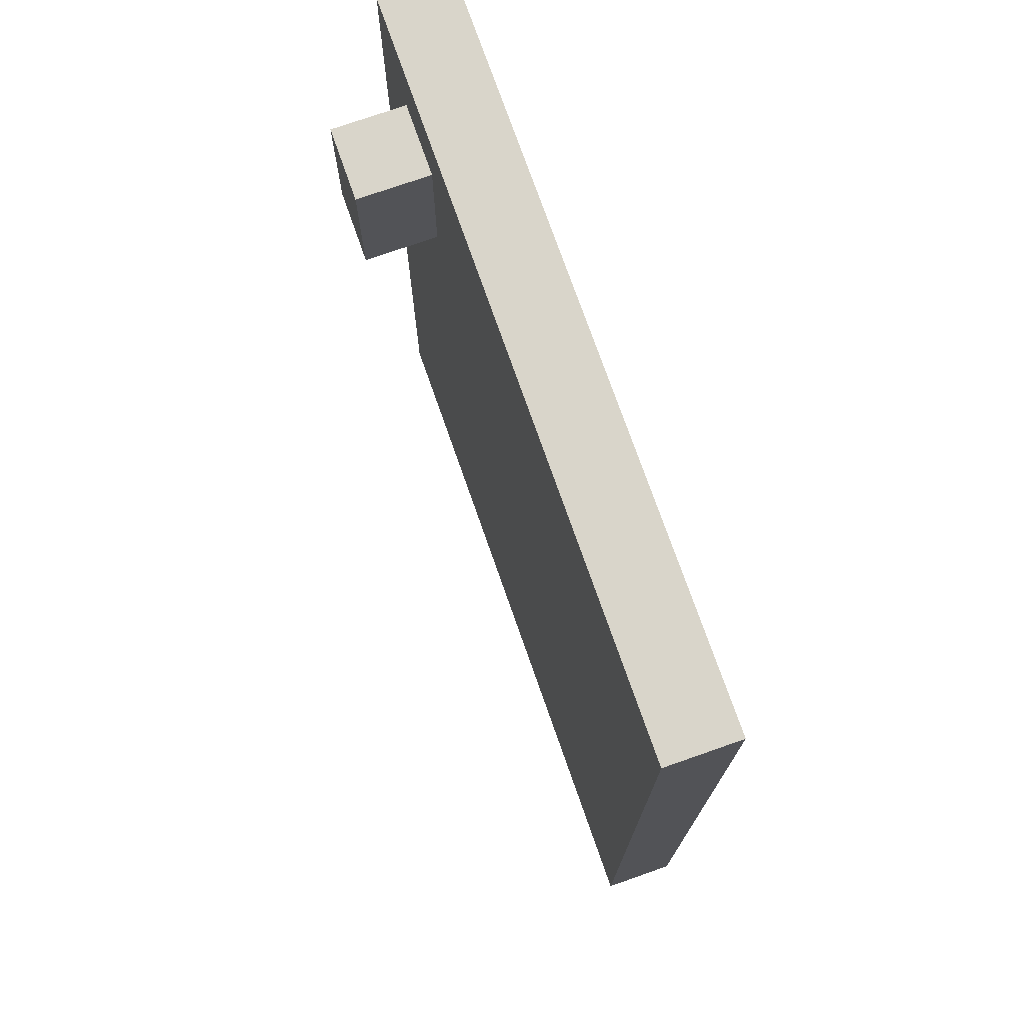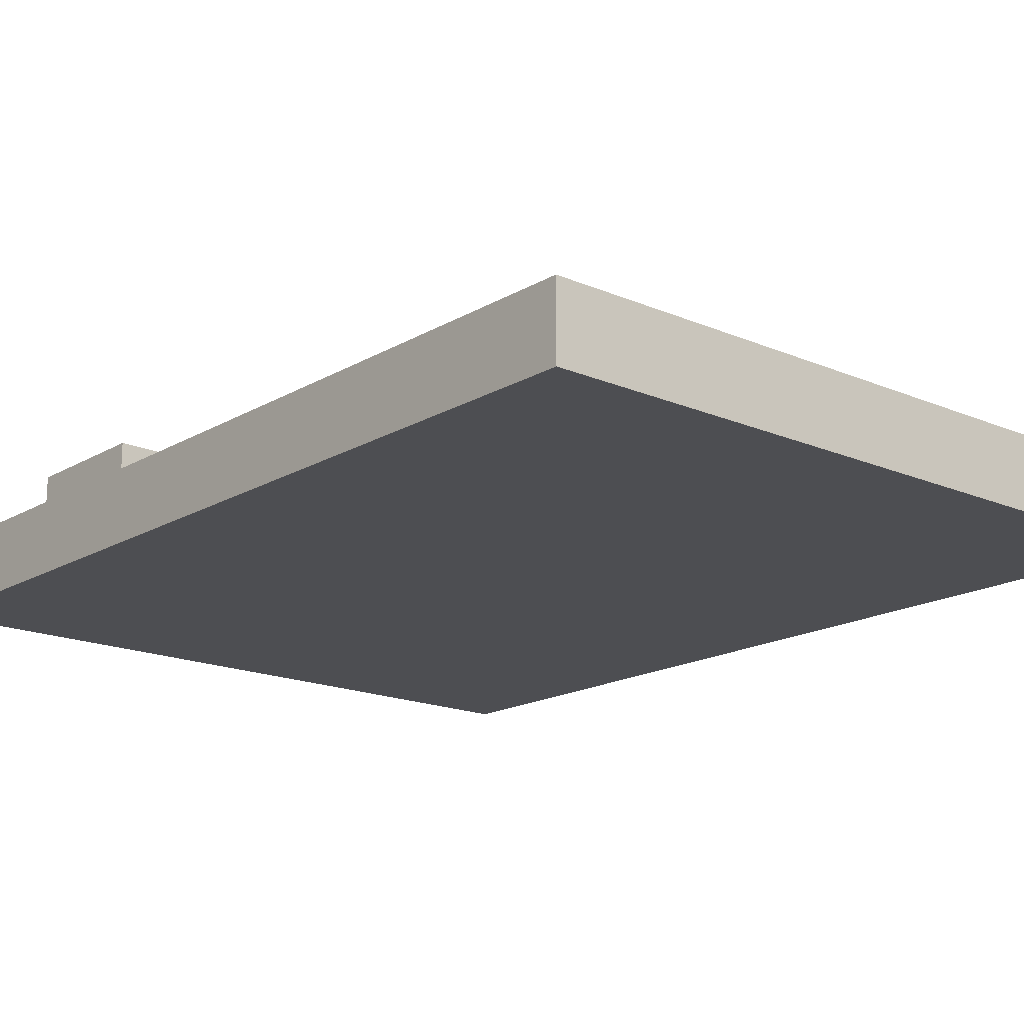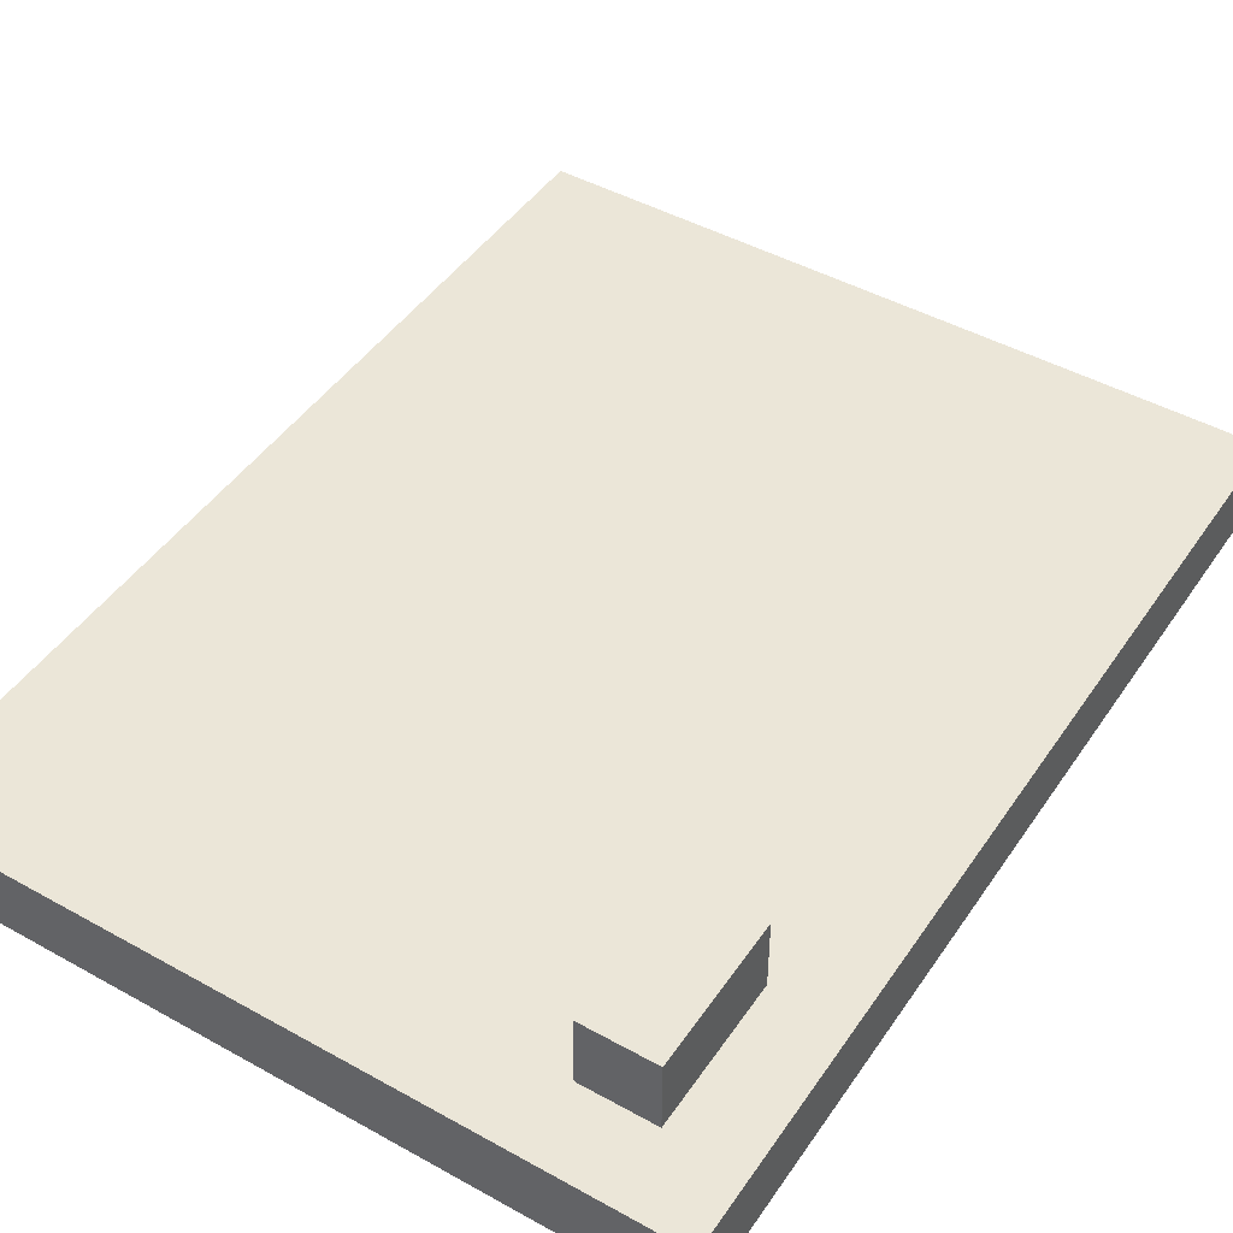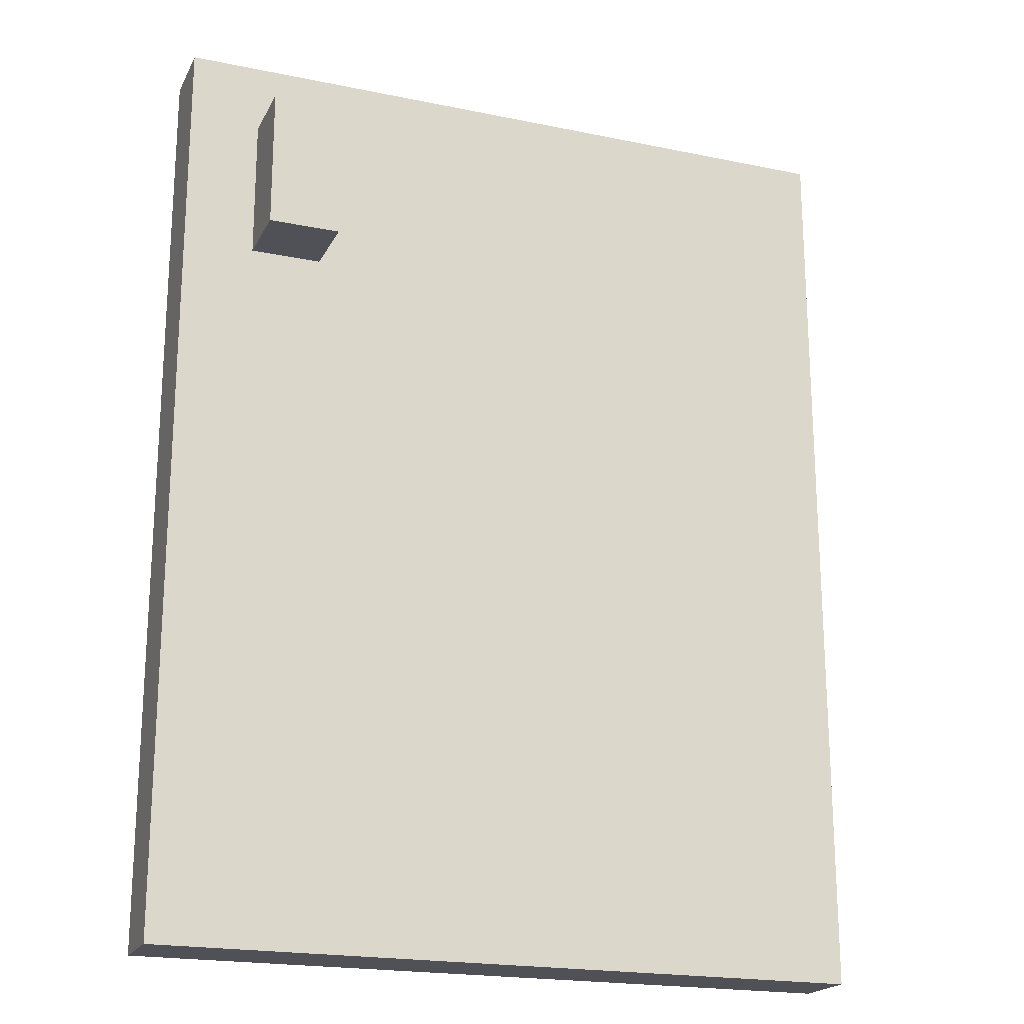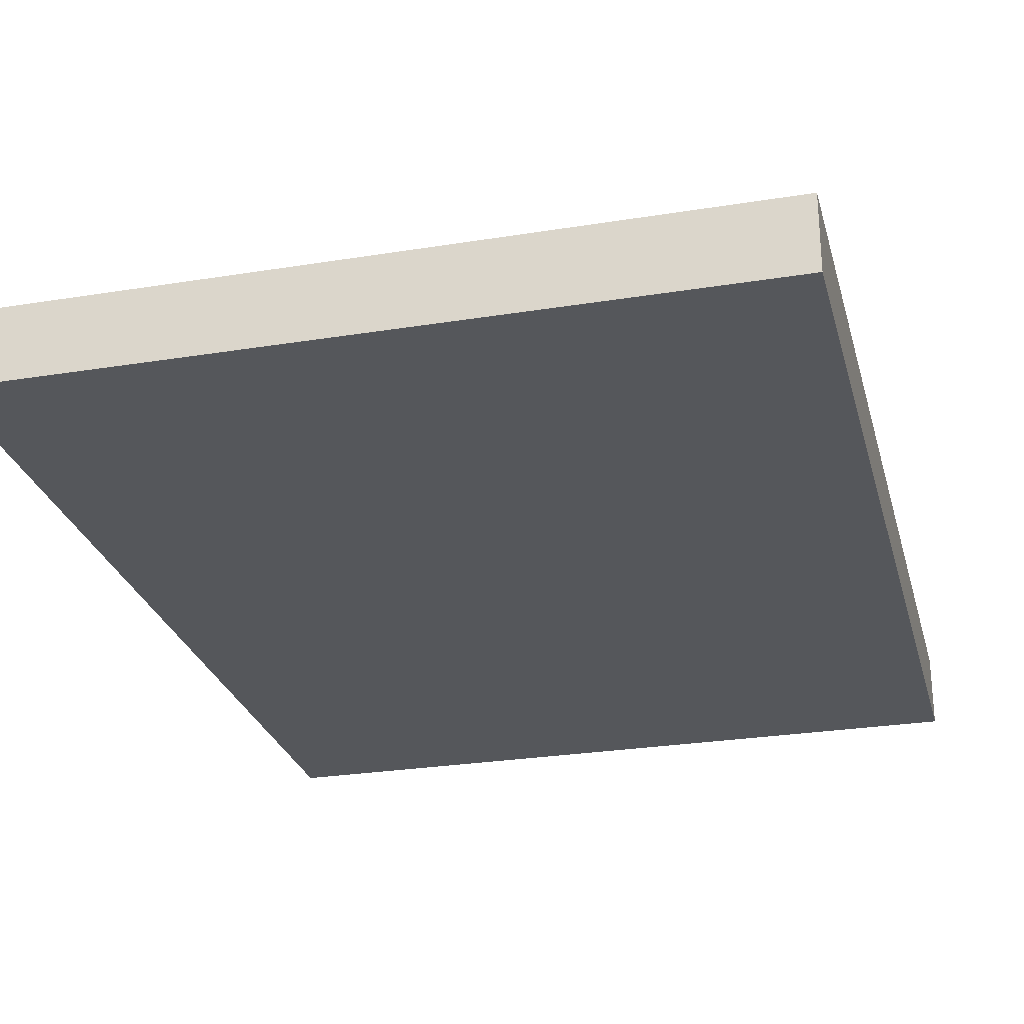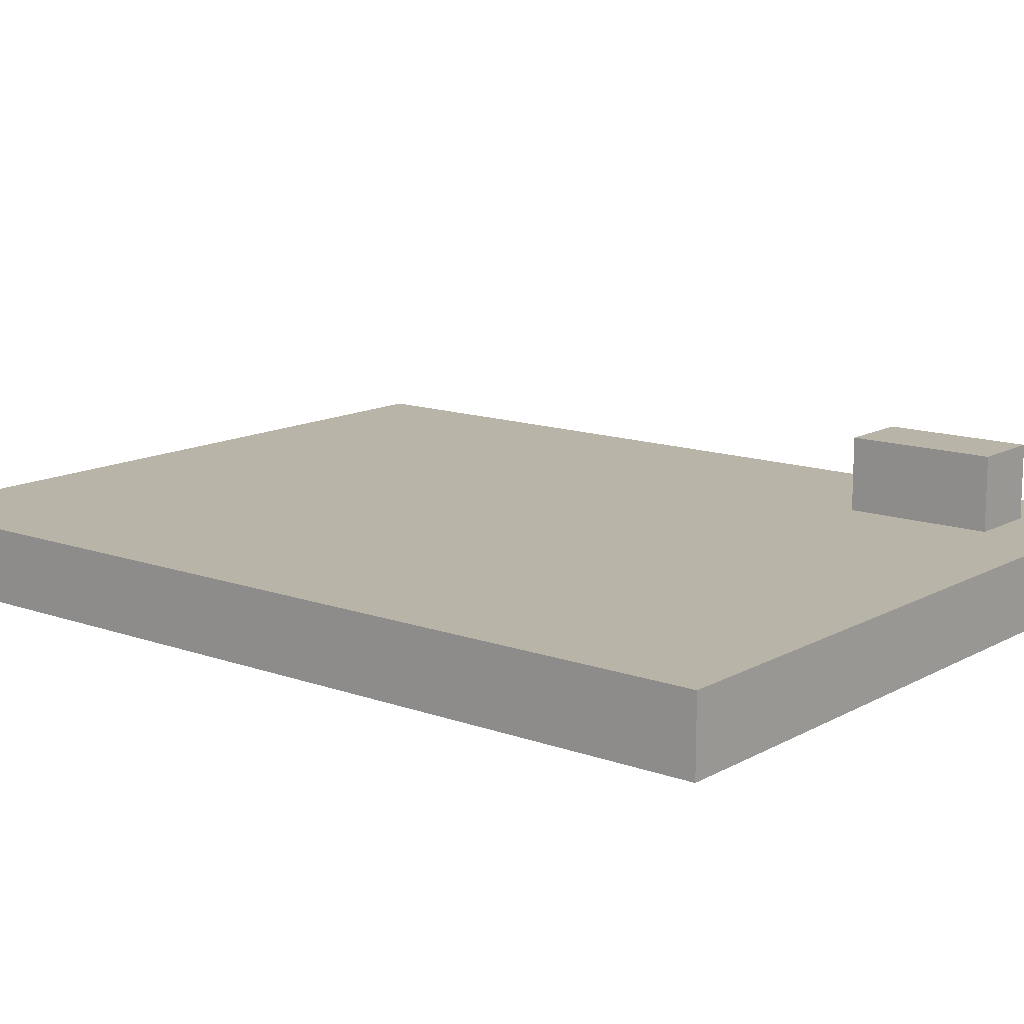
<metadata>
{"format":"obj","ext":"obj","renderer":"f3d","projection":"perspective","resolution":1024,"background":"white","views":[{"elev":74.7,"azim":70.7,"up":"+Y"},{"elev":-17.2,"azim":-40.7,"up":"+Z"},{"elev":46.1,"azim":-147.6,"up":"+Z"},{"elev":-20.3,"azim":-20.6,"up":"+Y"},{"elev":-26.9,"azim":14.2,"up":"+Z"},{"elev":13.2,"azim":129.1,"up":"+Z"}]}
</metadata>
<code>
o
v -1 -0.6 0.1
v -1 -0.6 0
v -1 0.7 0.1
v -1 0.7 0
v -0.9 0.4 0.2
v -0.9 0.4 0.1
v -0.9 0.6 0.2
v -0.9 0.6 0.1
v -0.8 0.4 0.2
v -0.8 0.4 0.1
v -0.8 0.6 0.2
v -0.8 0.6 0.1
v 0 -0.6 0.1
v 0 -0.6 0
v 0 0.7 0.1
v 0 0.7 0
v -0.9 0.4 0.2
v -0.9 0.6 0.2
v -0.8 0.4 0.2
v -0.8 0.6 0.2
v -1 -0.6 0.1
v -1 0.7 0.1
v -0.9 -0.3 0.1
v -0.9 0.3 0.1
v -0.9 0.4 0.1
v -0.9 0.6 0.1
v -0.8 -0.4 0.1
v -0.8 -0.3 0.1
v -0.8 -0.1 0.1
v -0.8 0.1 0.1
v -0.8 0.4 0.1
v -0.8 0.6 0.1
v -0.7 -0.5 0.1
v -0.7 -0.4 0.1
v -0.7 -0.3 0.1
v -0.7 -0.1 0.1
v -0.7 0.1 0.1
v -0.7 0.3 0.1
v -0.7 0.4 0.1
v -0.6 -0.3 0.1
v -0.6 -0.1 0.1
v -0.6 0.1 0.1
v -0.6 0.2 0.1
v -0.6 0.4 0.1
v -0.6 0.6 0.1
v -0.5 -0.1 0.1
v -0.5 0.1 0.1
v -0.5 0.2 0.1
v -0.4 -0.3 0.1
v -0.4 -0.1 0.1
v -0.4 0.1 0.1
v -0.4 0.5 0.1
v -0.4 0.6 0.1
v -0.3 -0.3 0.1
v -0.3 -0.1 0.1
v -0.3 0.4 0.1
v -0.3 0.5 0.1
v -0.1 -0.5 0.1
v -0.1 0.4 0.1
v 0 -0.6 0.1
v 0 0.7 0.1
v -1 -0.6 0
v -1 0.7 0
v -0.9 -0.3 0
v -0.9 0.3 0
v -0.9 0.4 0
v -0.9 0.6 0
v -0.8 -0.4 0
v -0.8 -0.3 0
v -0.8 -0.1 0
v -0.8 0.1 0
v -0.8 0.4 0
v -0.8 0.6 0
v -0.7 -0.5 0
v -0.7 -0.4 0
v -0.7 -0.3 0
v -0.7 -0.1 0
v -0.7 0.1 0
v -0.7 0.3 0
v -0.7 0.4 0
v -0.6 -0.3 0
v -0.6 -0.1 0
v -0.6 0.1 0
v -0.6 0.2 0
v -0.6 0.4 0
v -0.6 0.6 0
v -0.5 -0.1 0
v -0.5 0.1 0
v -0.5 0.2 0
v -0.4 -0.3 0
v -0.4 -0.1 0
v -0.4 0.1 0
v -0.4 0.5 0
v -0.4 0.6 0
v -0.3 -0.3 0
v -0.3 -0.1 0
v -0.3 0.4 0
v -0.3 0.5 0
v -0.1 -0.5 0
v -0.1 0.4 0
v 0 -0.6 0
v 0 0.7 0
v -1 -0.6 0.1
v 0 -0.6 0.1
v -1 -0.6 0
v 0 -0.6 0
v -0.9 0.4 0.2
v -0.8 0.4 0.2
v -0.9 0.4 0.1
v -0.8 0.4 0.1
v -0.9 0.6 0.2
v -0.8 0.6 0.2
v -0.9 0.6 0.1
v -0.8 0.6 0.1
v -1 0.7 0.1
v 0 0.7 0.1
v -1 0.7 0
v 0 0.7 0
f 3 2 1
f 4 2 3
f 7 6 5
f 8 6 7
f 9 10 11
f 11 10 12
f 13 14 15
f 15 14 16
f 19 18 17
f 20 18 19
f 23 22 21
f 24 22 23
f 25 22 24
f 26 22 25
f 27 23 21
f 28 24 23
f 28 23 27
f 29 24 28
f 30 24 29
f 31 25 24
f 32 22 26
f 33 27 21
f 34 28 27
f 34 27 33
f 34 29 28
f 35 29 34
f 36 30 29
f 36 29 35
f 37 24 30
f 37 30 36
f 38 31 24
f 38 24 37
f 38 32 31
f 39 32 38
f 40 34 33
f 40 36 35
f 40 35 34
f 41 37 36
f 41 36 40
f 41 39 38
f 41 38 37
f 42 39 41
f 43 39 42
f 44 32 39
f 44 39 43
f 45 22 32
f 45 32 44
f 46 41 40
f 46 42 41
f 47 43 42
f 47 42 46
f 48 44 43
f 48 43 47
f 48 45 44
f 49 40 33
f 49 46 40
f 50 47 46
f 50 46 49
f 51 48 47
f 51 47 50
f 52 45 48
f 52 48 51
f 53 22 45
f 53 45 52
f 54 50 49
f 54 49 33
f 55 51 50
f 55 50 54
f 55 52 51
f 56 52 55
f 57 53 52
f 57 52 56
f 58 54 33
f 58 33 21
f 58 56 55
f 58 55 54
f 59 57 56
f 59 56 58
f 60 58 21
f 60 59 58
f 61 53 57
f 61 59 60
f 61 22 53
f 61 57 59
f 62 63 64
f 64 63 65
f 65 63 66
f 66 63 67
f 62 64 68
f 64 65 69
f 68 64 69
f 69 65 70
f 70 65 71
f 65 66 72
f 66 67 72
f 67 63 73
f 72 67 73
f 62 68 74
f 68 69 75
f 74 68 75
f 69 70 75
f 75 70 76
f 70 71 77
f 76 70 77
f 71 65 78
f 77 71 78
f 65 72 79
f 78 65 79
f 72 73 79
f 79 73 80
f 76 77 81
f 75 76 81
f 74 75 81
f 77 78 82
f 81 77 82
f 79 80 82
f 78 79 82
f 82 80 83
f 83 80 84
f 80 73 85
f 84 80 85
f 73 63 86
f 85 73 86
f 81 82 87
f 82 83 87
f 83 84 88
f 87 83 88
f 84 85 89
f 88 84 89
f 85 86 89
f 74 81 90
f 81 87 90
f 87 88 91
f 90 87 91
f 88 89 92
f 91 88 92
f 89 86 93
f 92 89 93
f 86 63 94
f 93 86 94
f 74 90 95
f 90 91 95
f 91 92 96
f 95 91 96
f 92 93 96
f 96 93 97
f 93 94 98
f 97 93 98
f 74 95 99
f 96 97 99
f 62 74 99
f 95 96 99
f 97 98 100
f 99 97 100
f 62 99 101
f 99 100 101
f 98 94 102
f 101 100 102
f 94 63 102
f 100 98 102
f 105 104 103
f 106 104 105
f 109 108 107
f 110 108 109
f 111 112 113
f 113 112 114
f 115 116 117
f 117 116 118

</code>
